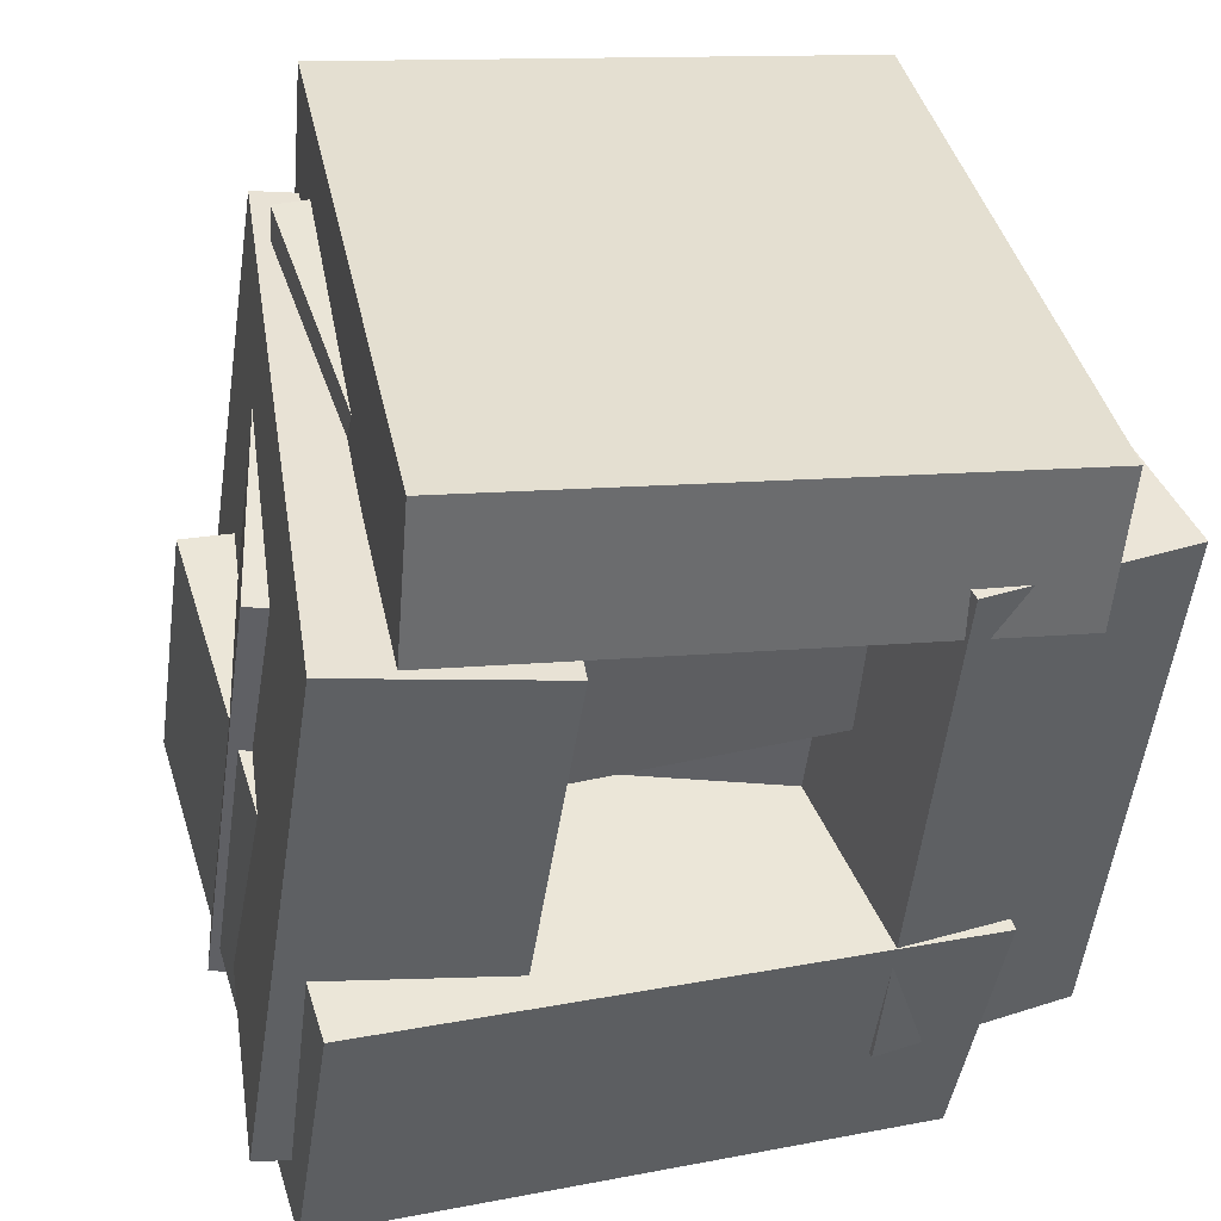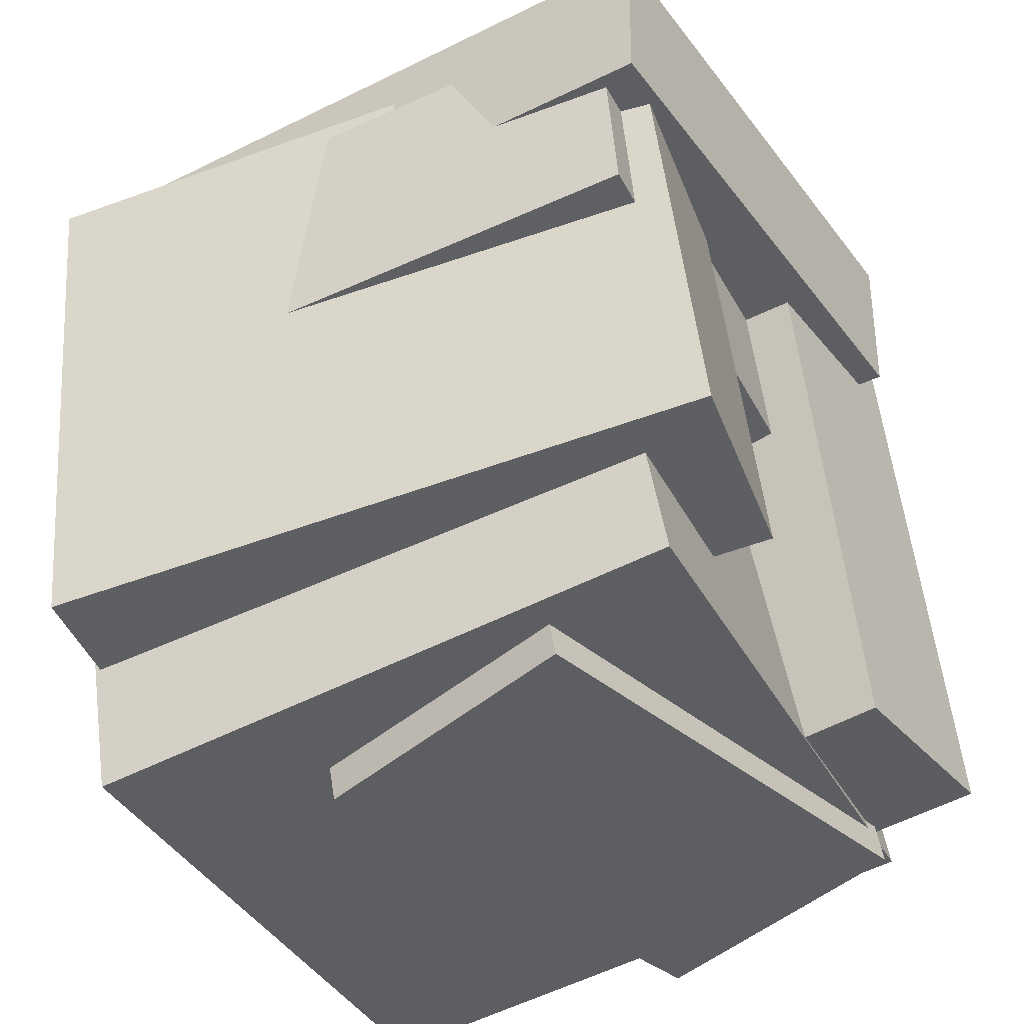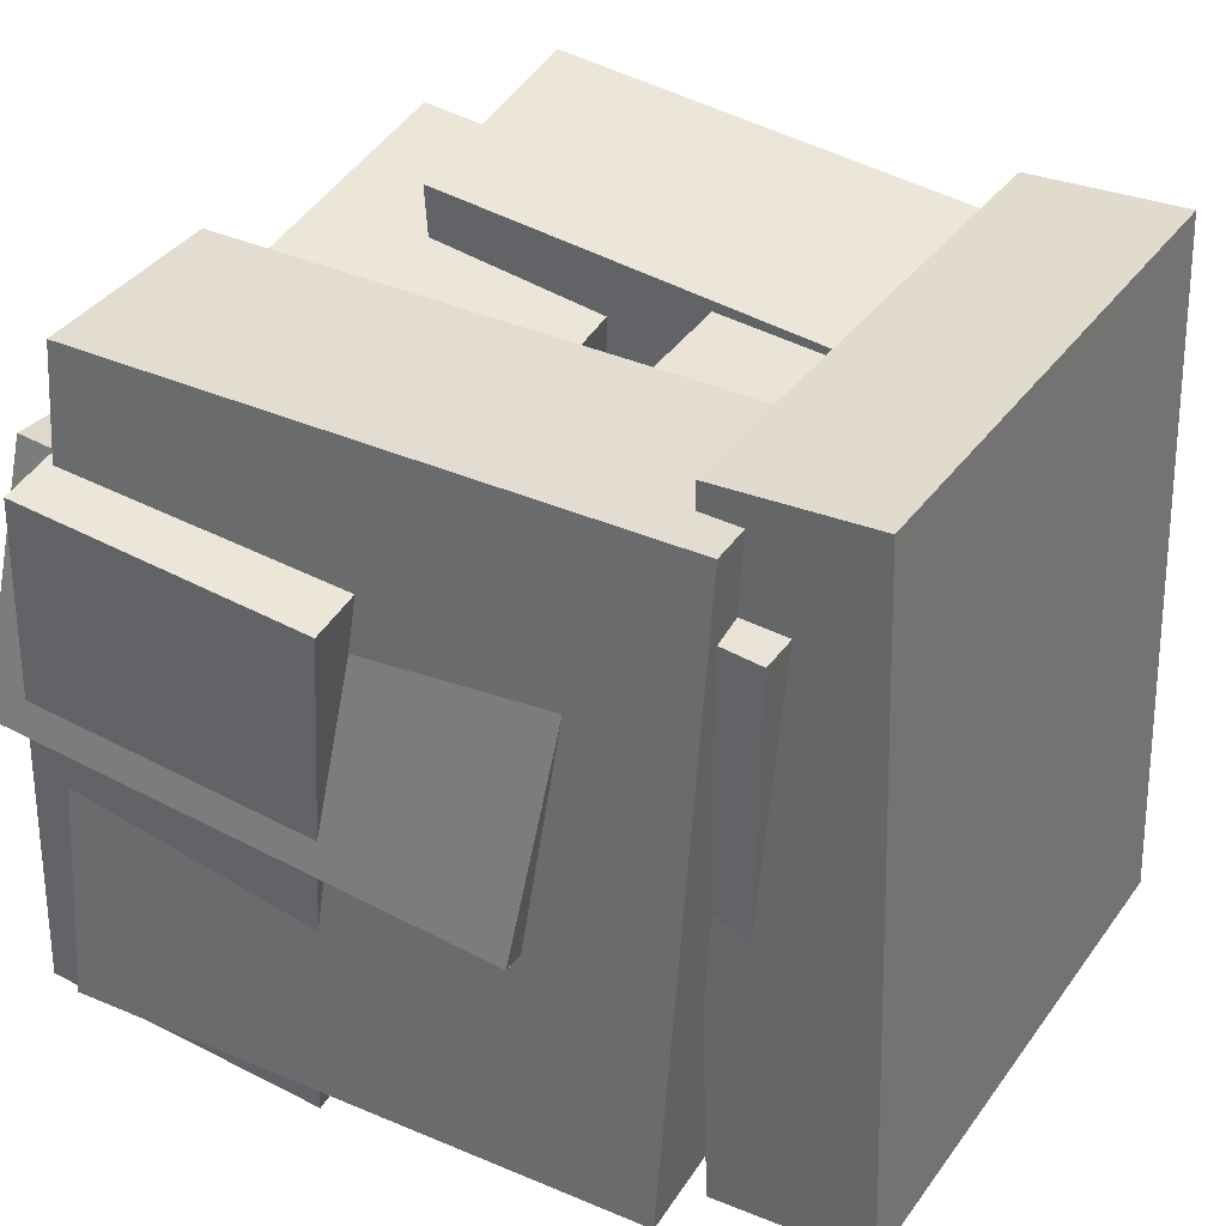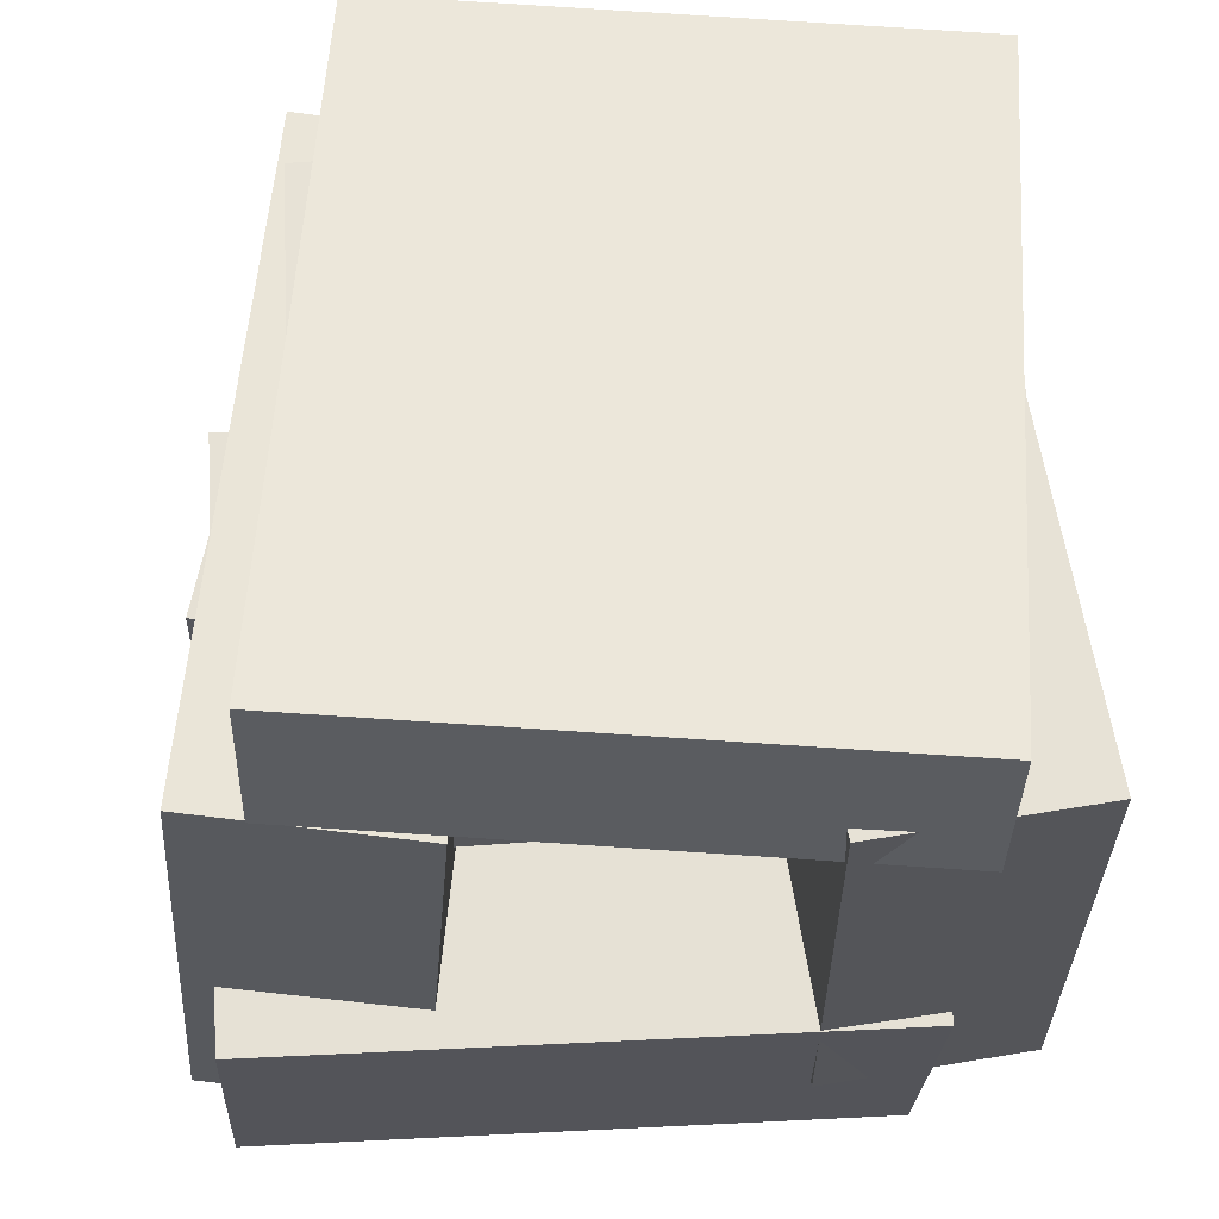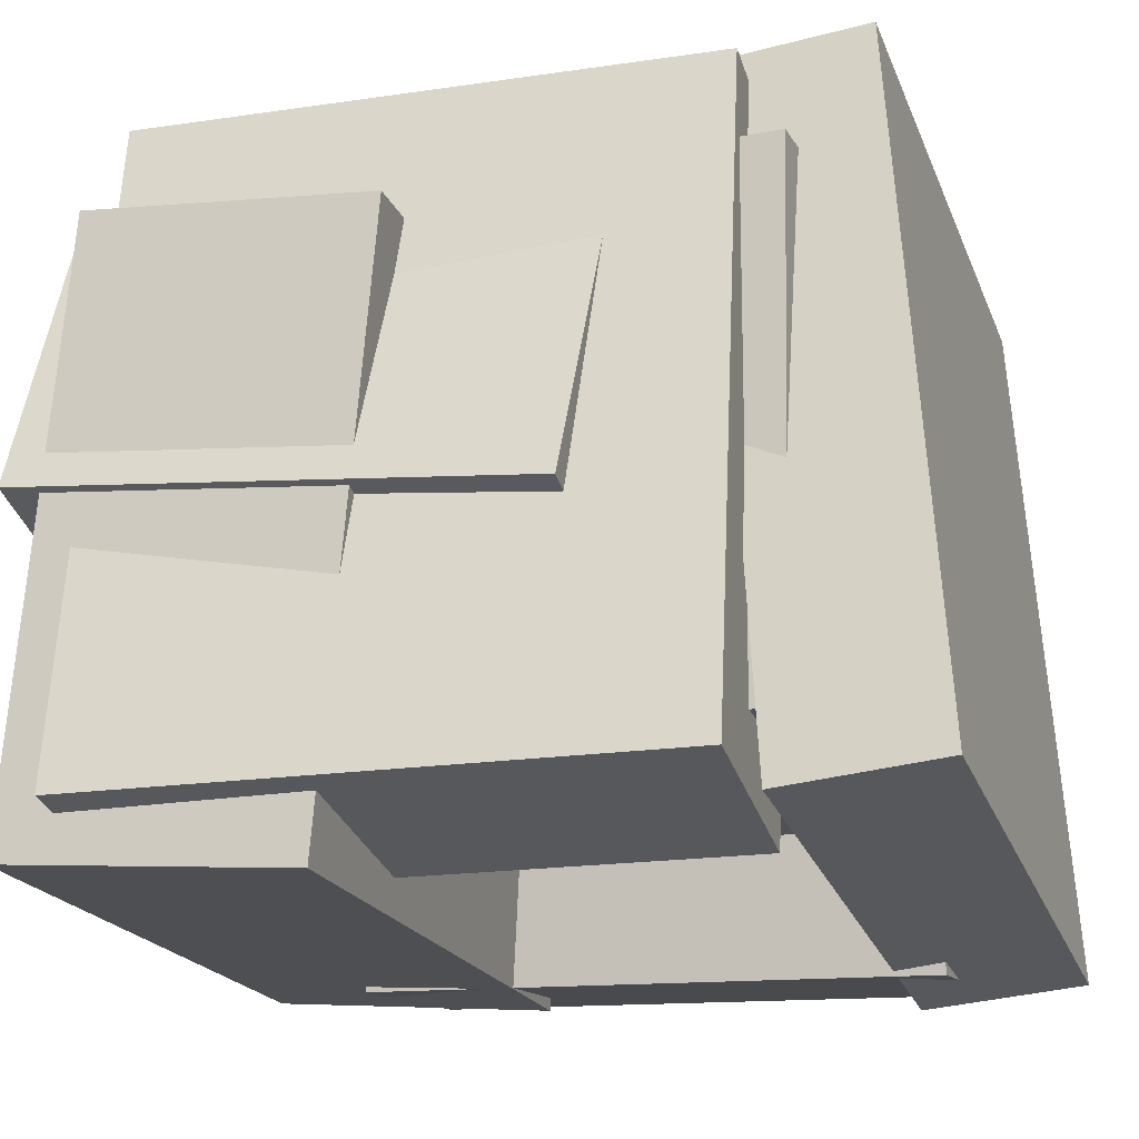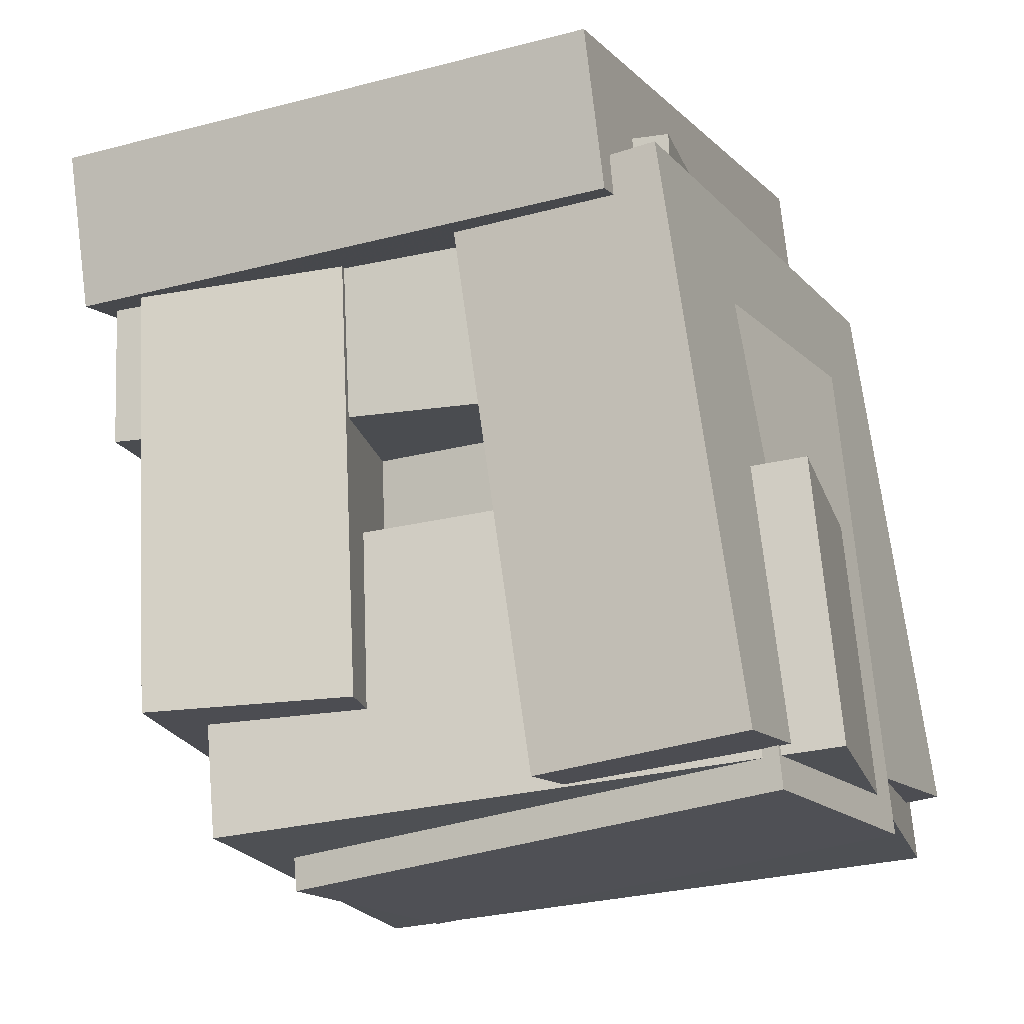
<metadata>
{"format":"obj","ext":"obj","renderer":"f3d","projection":"perspective","resolution":1024,"background":"white","views":[{"elev":41.2,"azim":-14.3,"up":"+Z"},{"elev":-44.9,"azim":119.2,"up":"+Z"},{"elev":38.7,"azim":-54.1,"up":"+Y"},{"elev":-30.3,"azim":4.4,"up":"+Y"},{"elev":-23.4,"azim":-65.6,"up":"+Y"},{"elev":-11.6,"azim":-161.8,"up":"+Z"}]}
</metadata>
<code>
v 0.1656 -0.4032 -0.3078
v 0.2108 -0.448 0.3604
v 0.04422 0.3566 -0.2486
v 0.08944 0.3118 0.4196
v 0.4067 -0.3636 -0.3215
v 0.4519 -0.4084 0.3467
v 0.2853 0.3962 -0.2623
v 0.3305 0.3513 0.4059
f 1.0 7.0 5.0
f 1.0 3.0 7.0
f 1.0 4.0 3.0
f 1.0 2.0 4.0
f 3.0 8.0 7.0
f 3.0 4.0 8.0
f 5.0 7.0 8.0
f 5.0 8.0 6.0
f 1.0 5.0 6.0
f 1.0 6.0 2.0
f 2.0 6.0 8.0
f 2.0 8.0 4.0
v -0.2492 0.4258 0.4781
v 0.4054 0.3851 0.4138
v -0.268 0.4132 0.2943
v 0.3866 0.3725 0.2301
v -0.2941 -0.394 0.5388
v 0.3605 -0.4346 0.4745
v -0.3129 -0.4065 0.3551
v 0.3416 -0.4472 0.2908
f 9.0 15.0 13.0
f 9.0 11.0 15.0
f 9.0 12.0 11.0
f 9.0 10.0 12.0
f 11.0 16.0 15.0
f 11.0 12.0 16.0
f 13.0 15.0 16.0
f 13.0 16.0 14.0
f 9.0 13.0 14.0
f 9.0 14.0 10.0
f 10.0 14.0 16.0
f 10.0 16.0 12.0
v -0.3908 -0.3876 0.3465
v -0.1418 -0.4105 0.3079
v -0.3186 0.3866 0.3521
v -0.06965 0.3636 0.3134
v -0.492 -0.3734 -0.3131
v -0.243 -0.3964 -0.3518
v -0.4198 0.4007 -0.3076
v -0.1708 0.3778 -0.3462
f 17.0 23.0 21.0
f 17.0 19.0 23.0
f 17.0 20.0 19.0
f 17.0 18.0 20.0
f 19.0 24.0 23.0
f 19.0 20.0 24.0
f 21.0 23.0 24.0
f 21.0 24.0 22.0
f 17.0 21.0 22.0
f 17.0 22.0 18.0
f 18.0 22.0 24.0
f 18.0 24.0 20.0
v -0.4136 -0.4559 -0.05829
v 0.31 -0.4076 -0.1444
v -0.4503 0.2301 0.01847
v 0.2733 0.2785 -0.06766
v -0.4553 -0.4211 -0.3895
v 0.2683 -0.3728 -0.4756
v -0.492 0.2649 -0.3127
v 0.2316 0.3133 -0.3988
f 25.0 31.0 29.0
f 25.0 27.0 31.0
f 25.0 28.0 27.0
f 25.0 26.0 28.0
f 27.0 32.0 31.0
f 27.0 28.0 32.0
f 29.0 31.0 32.0
f 29.0 32.0 30.0
f 25.0 29.0 30.0
f 25.0 30.0 26.0
f 26.0 30.0 32.0
f 26.0 32.0 28.0
v 0.3605 0.3367 0.07052
v 0.3927 -0.2631 0.0422
v -0.321 0.2987 0.09795
v -0.2888 -0.3011 0.06962
v 0.3733 0.3232 0.3698
v 0.4055 -0.2766 0.3415
v -0.3083 0.2853 0.3972
v -0.276 -0.3145 0.3689
f 33.0 39.0 37.0
f 33.0 35.0 39.0
f 33.0 36.0 35.0
f 33.0 34.0 36.0
f 35.0 40.0 39.0
f 35.0 36.0 40.0
f 37.0 39.0 40.0
f 37.0 40.0 38.0
f 33.0 37.0 38.0
f 33.0 38.0 34.0
f 34.0 38.0 40.0
f 34.0 40.0 36.0
v -0.4914 -0.03675 -0.3864
v -0.4174 -0.1028 0.1953
v -0.4253 0.2792 -0.359
v -0.3513 0.2131 0.2227
v 0.1279 -0.1583 -0.479
v 0.2019 -0.2243 0.1027
v 0.194 0.1577 -0.4515
v 0.268 0.09159 0.1302
f 41.0 47.0 45.0
f 41.0 43.0 47.0
f 41.0 44.0 43.0
f 41.0 42.0 44.0
f 43.0 48.0 47.0
f 43.0 44.0 48.0
f 45.0 47.0 48.0
f 45.0 48.0 46.0
f 41.0 45.0 46.0
f 41.0 46.0 42.0
f 42.0 46.0 48.0
f 42.0 48.0 44.0

</code>
